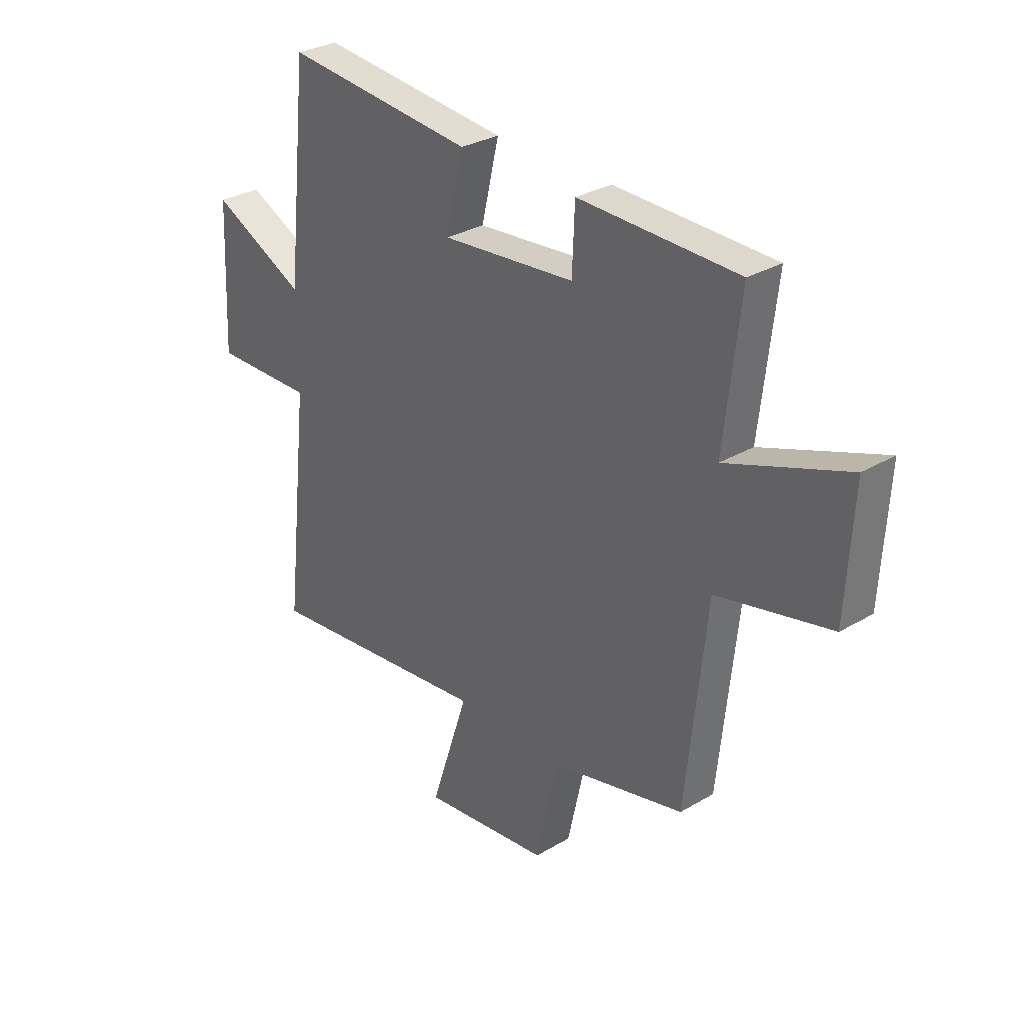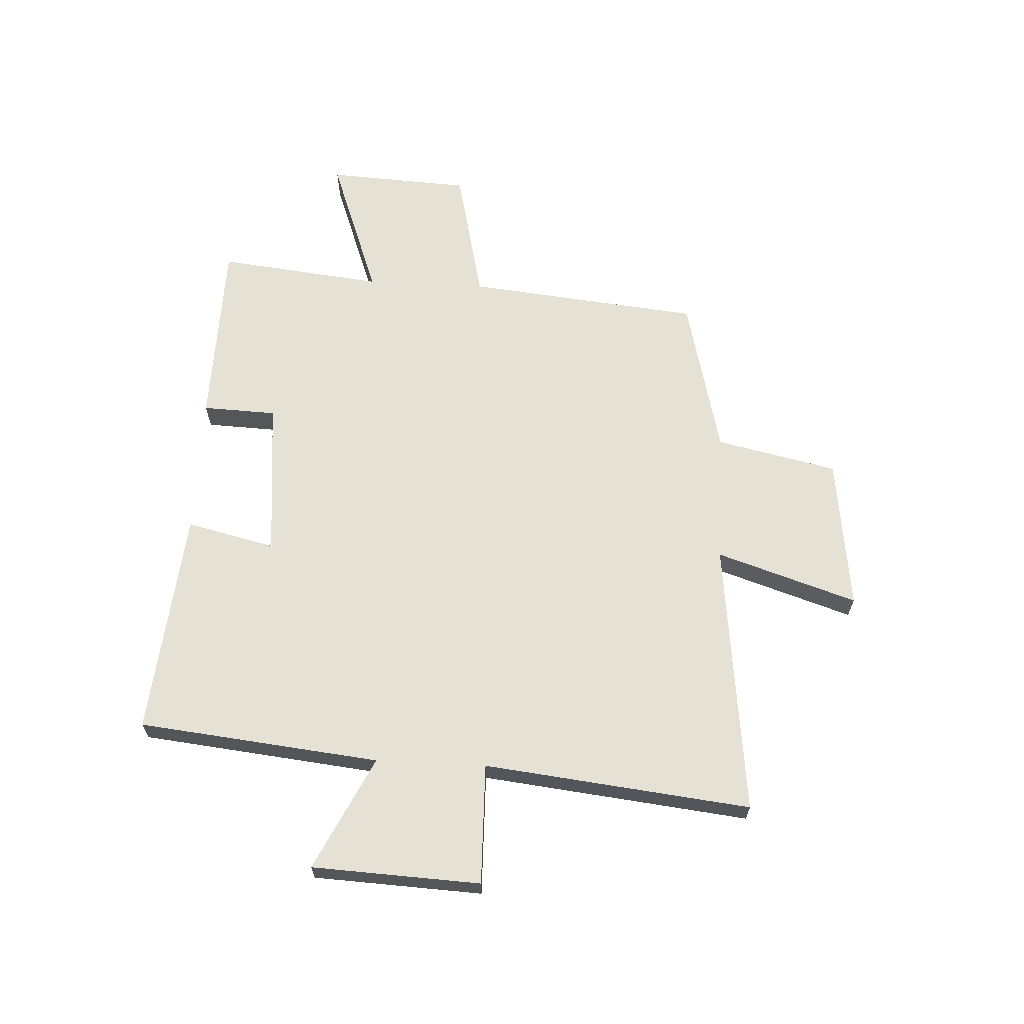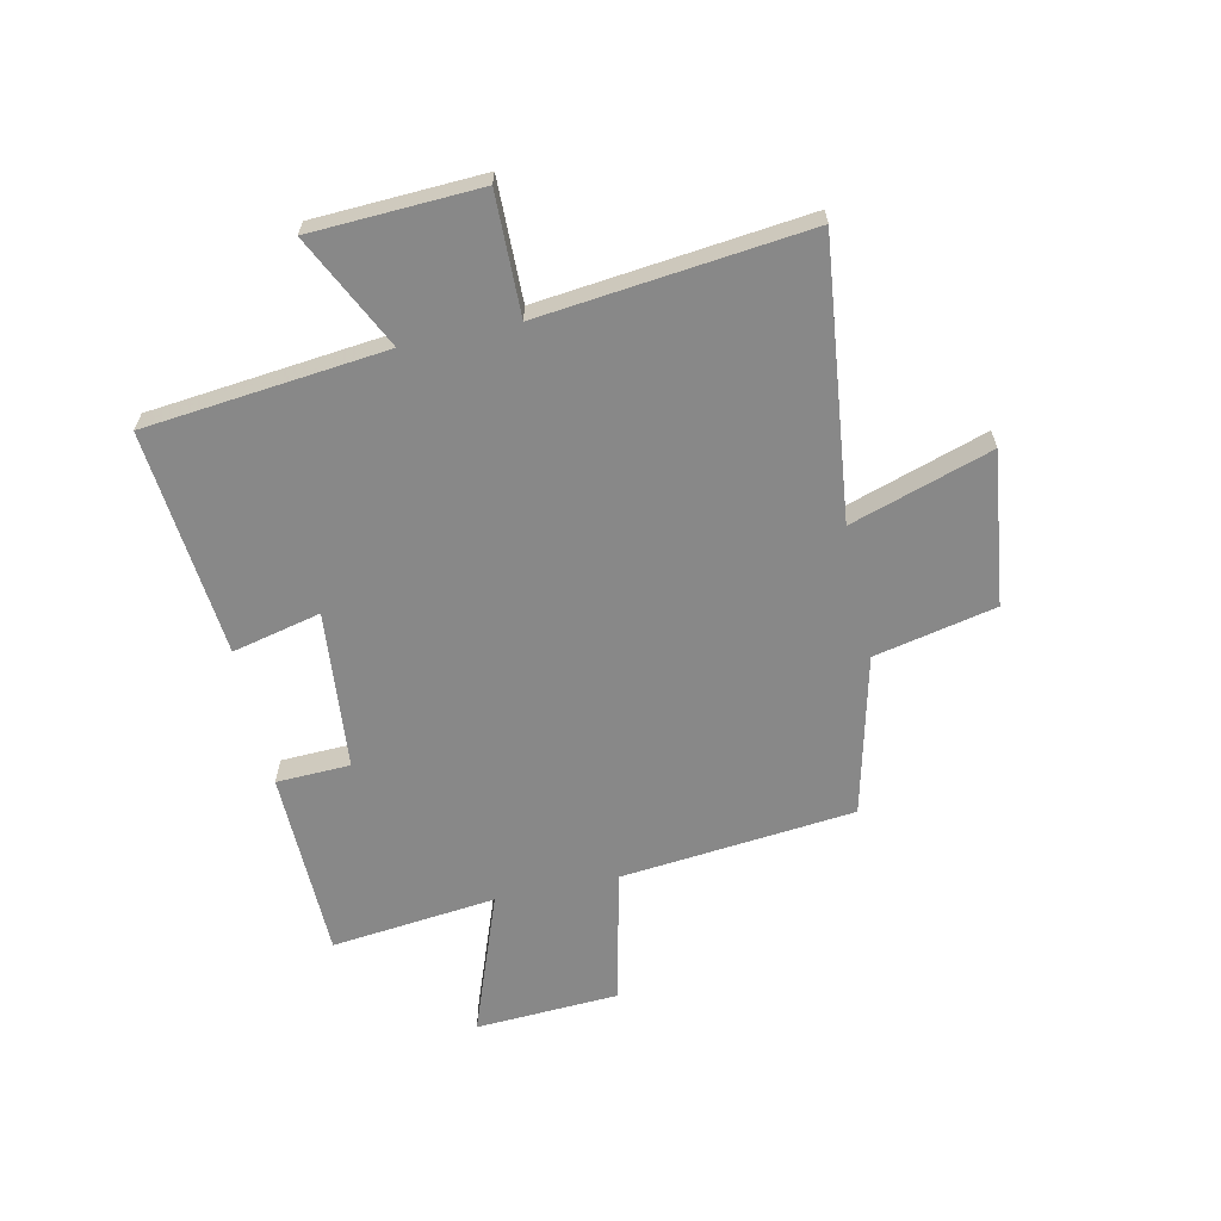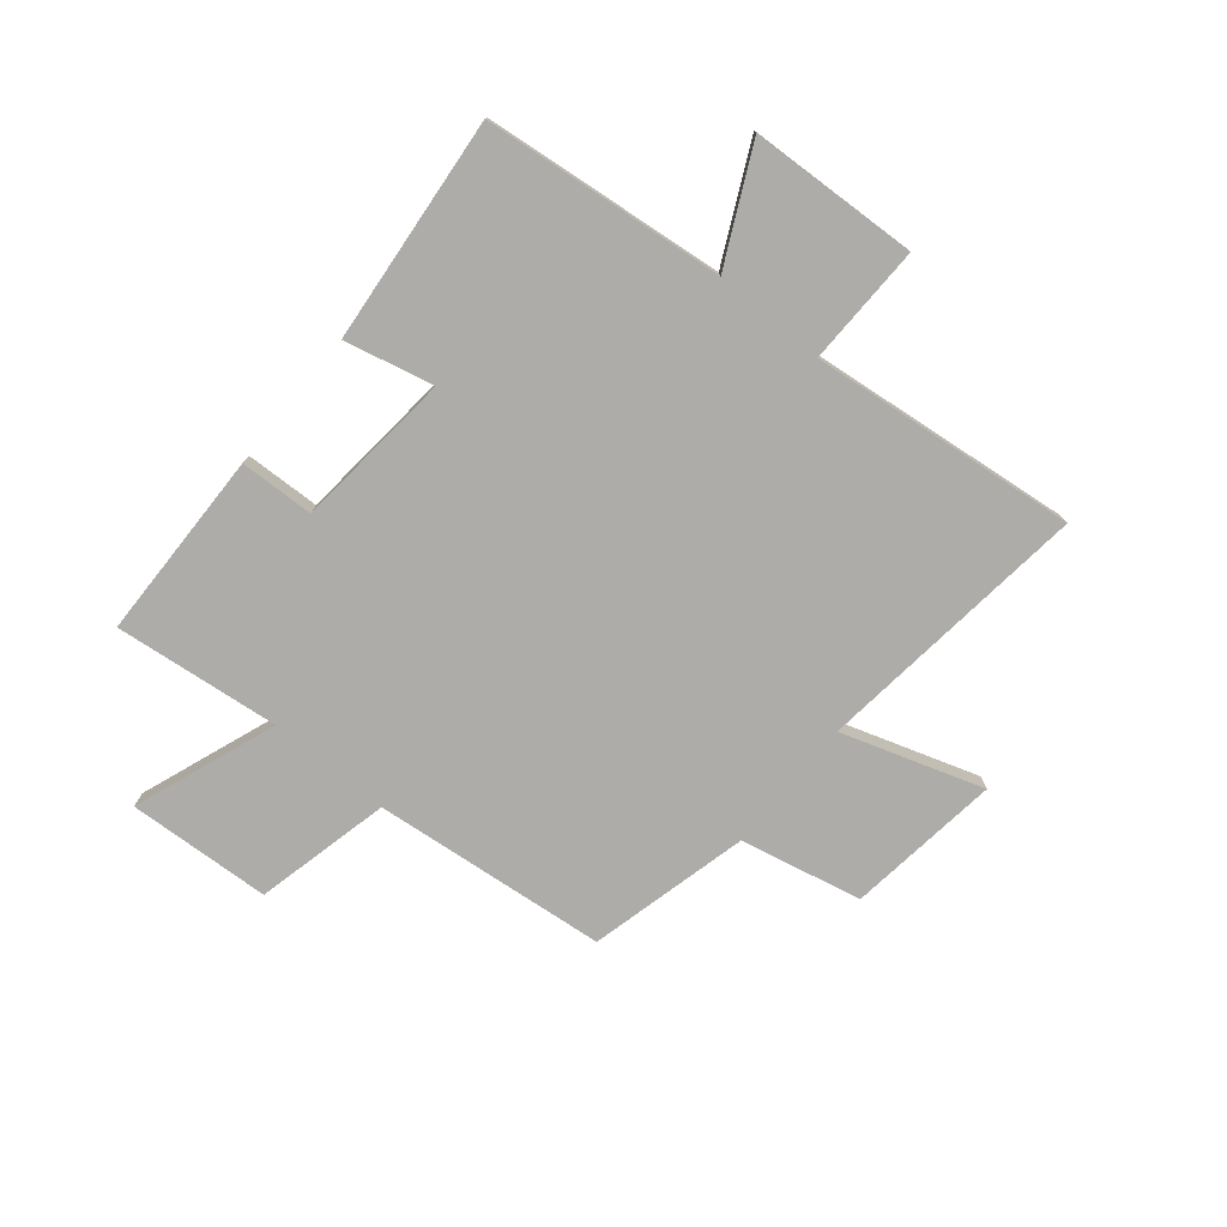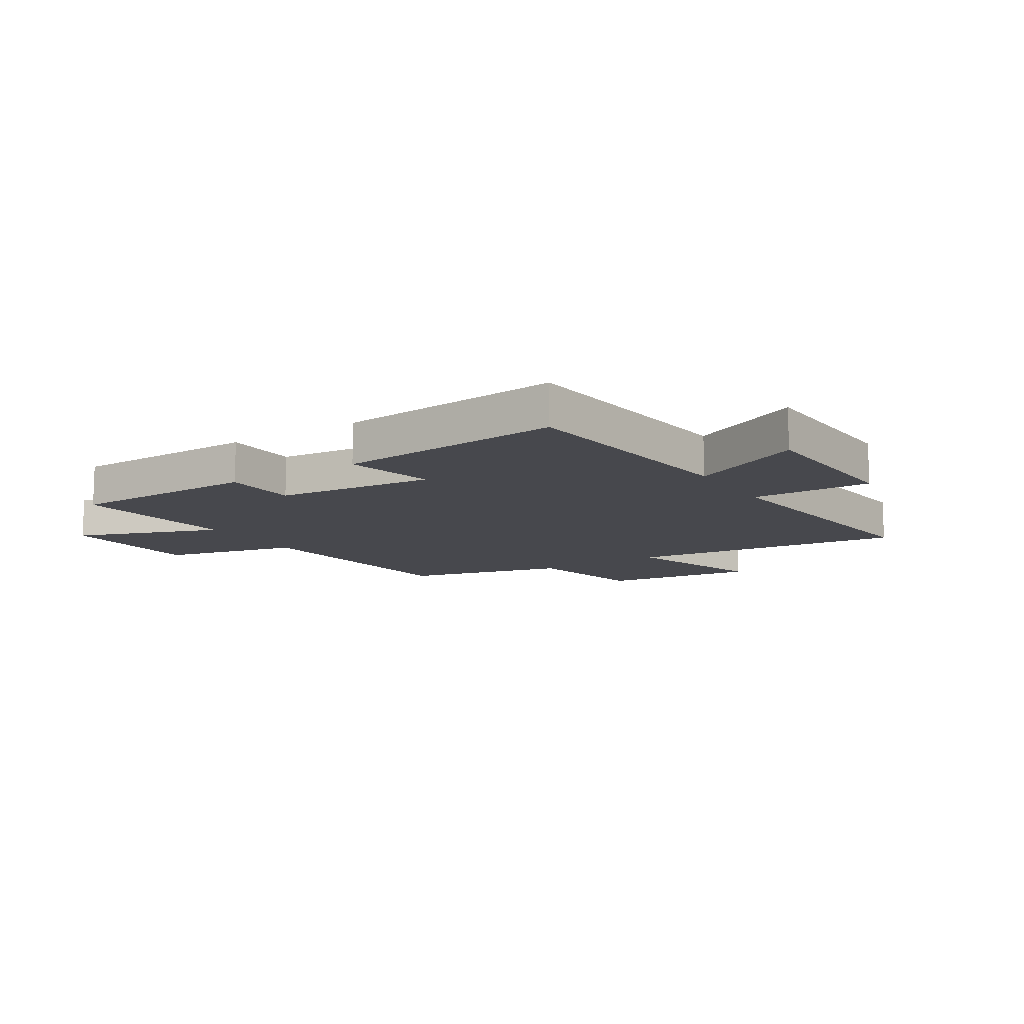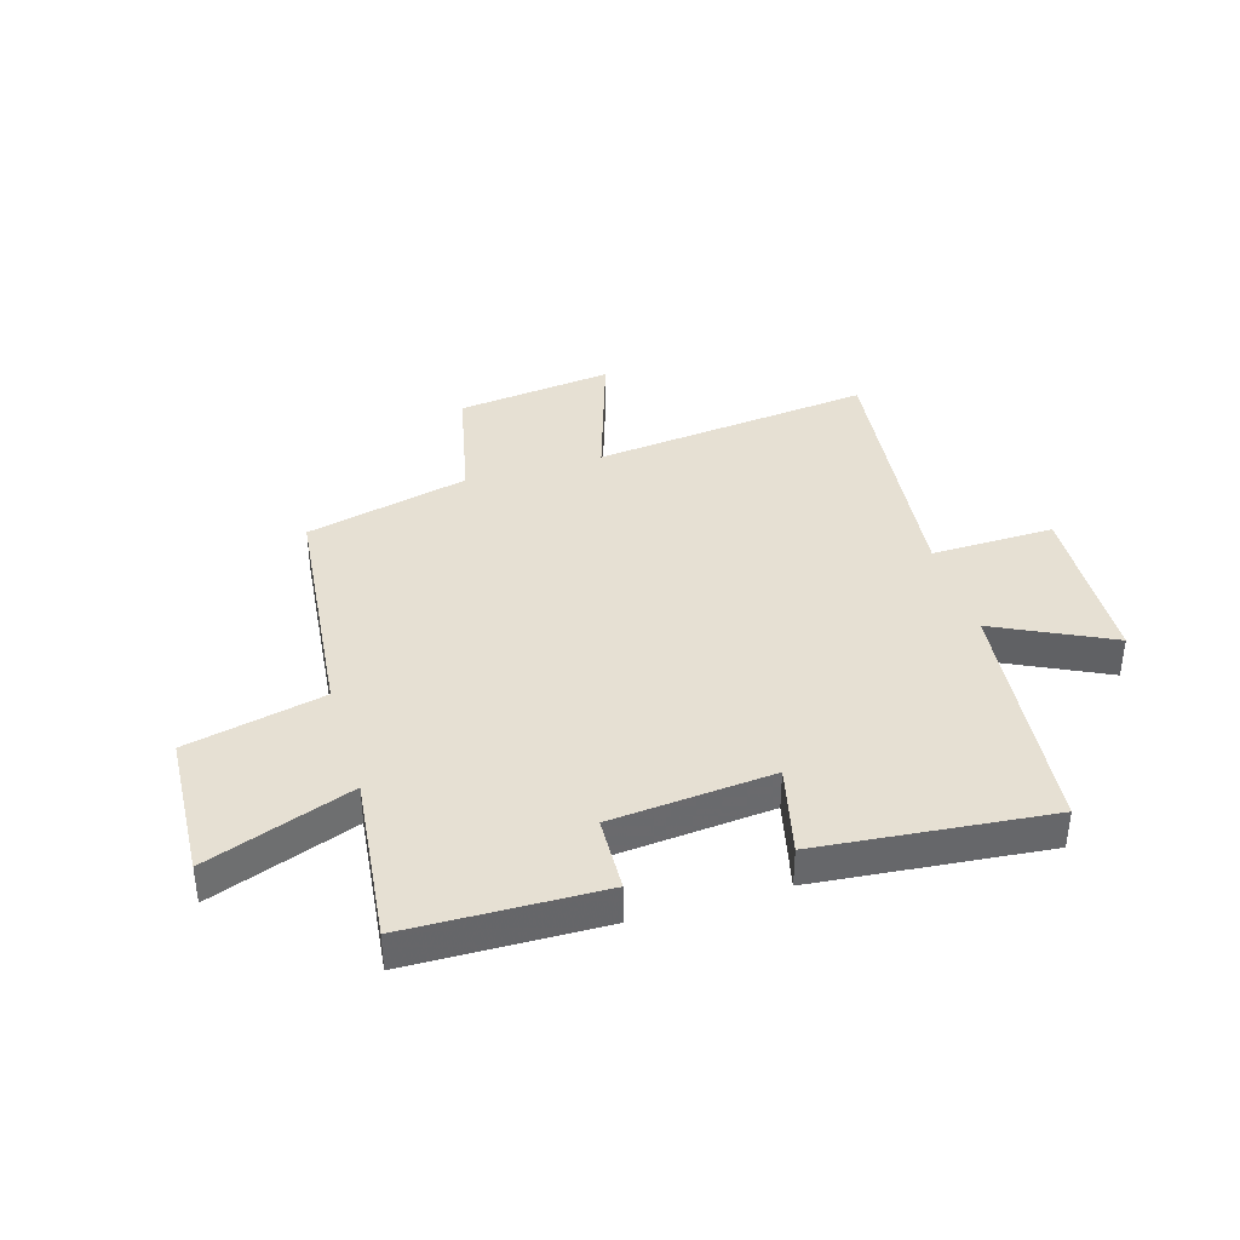
<metadata>
{"format":"obj","ext":"obj","renderer":"f3d","projection":"perspective","resolution":1024,"background":"white","views":[{"elev":30.3,"azim":-130.7,"up":"+Z"},{"elev":64.7,"azim":92.9,"up":"+Y"},{"elev":-62.8,"azim":102.2,"up":"+Y"},{"elev":-76.7,"azim":50.4,"up":"+Y"},{"elev":-11.8,"azim":32.3,"up":"+Y"},{"elev":38.4,"azim":-16.7,"up":"+Y"}]}
</metadata>
<code>
v 0.454 0.07 0.539
v 0.5 0.07 0.112
v 0.7 0.07 0.21
v 0.714 0.07 -0.088
v 0.5 0.07 -0.084
v 0.553 0.07 -0.556
v 0.065 0.07 -0.5
v 0.146 0.07 -0.749
v -0.126 0.07 -0.715
v -0.173 0.07 -0.5
v -0.457 0.07 -0.431
v -0.5 0.07 -0.016
v -0.74 0.07 0.039
v -0.754 0.07 0.293
v -0.5 0.07 0.2
v -0.533 0.07 0.493
v -0.197 0.07 0.5
v -0.192 0.07 0.369
v 0.09 0.07 0.343
v 0.053 0.07 0.5
v 0.454 0 0.539
v 0.5 0 0.112
v 0.7 0 0.21
v 0.714 0 -0.088
v 0.5 0 -0.084
v 0.553 0 -0.556
v 0.065 0 -0.5
v 0.146 0 -0.749
v -0.126 0 -0.715
v -0.173 0 -0.5
v -0.457 0 -0.431
v -0.5 0 -0.016
v -0.74 0 0.039
v -0.754 0 0.293
v -0.5 0 0.2
v -0.533 0 0.493
v -0.197 0 0.5
v -0.192 0 0.369
v 0.09 0 0.343
v 0.053 0 0.5
f 19 20 1 2
f 18 19 2
f 15 16 17 18
f 15 18 2
f 12 13 14 15
f 12 15 2
f 11 12 2
f 10 11 2
f 7 8 9 10
f 7 10 2 3
f 5 6 7
f 5 7 3
f 3 4 5
f 22 21 40 39
f 22 39 38
f 38 37 36 35
f 22 38 35
f 35 34 33 32
f 22 35 32
f 22 32 31
f 22 31 30
f 30 29 28 27
f 23 22 30 27
f 27 26 25
f 23 27 25
f 25 24 23
f 1 21 22 2
f 2 22 23 3
f 3 23 24 4
f 4 24 25 5
f 5 25 26 6
f 6 26 27 7
f 7 27 28 8
f 8 28 29 9
f 9 29 30 10
f 10 30 31 11
f 11 31 32 12
f 12 32 33 13
f 13 33 34 14
f 14 34 35 15
f 15 35 36 16
f 16 36 37 17
f 17 37 38 18
f 18 38 39 19
f 19 39 40 20
f 20 40 21 1

</code>
